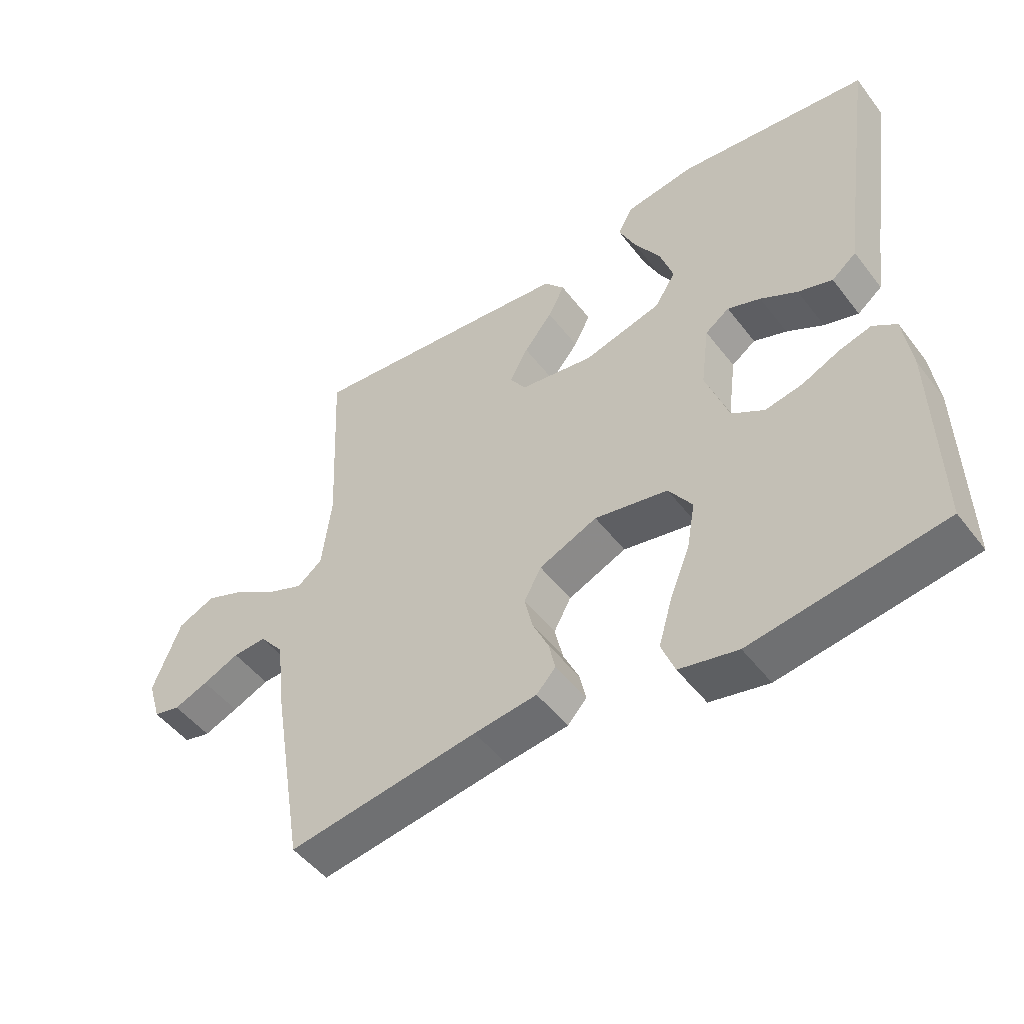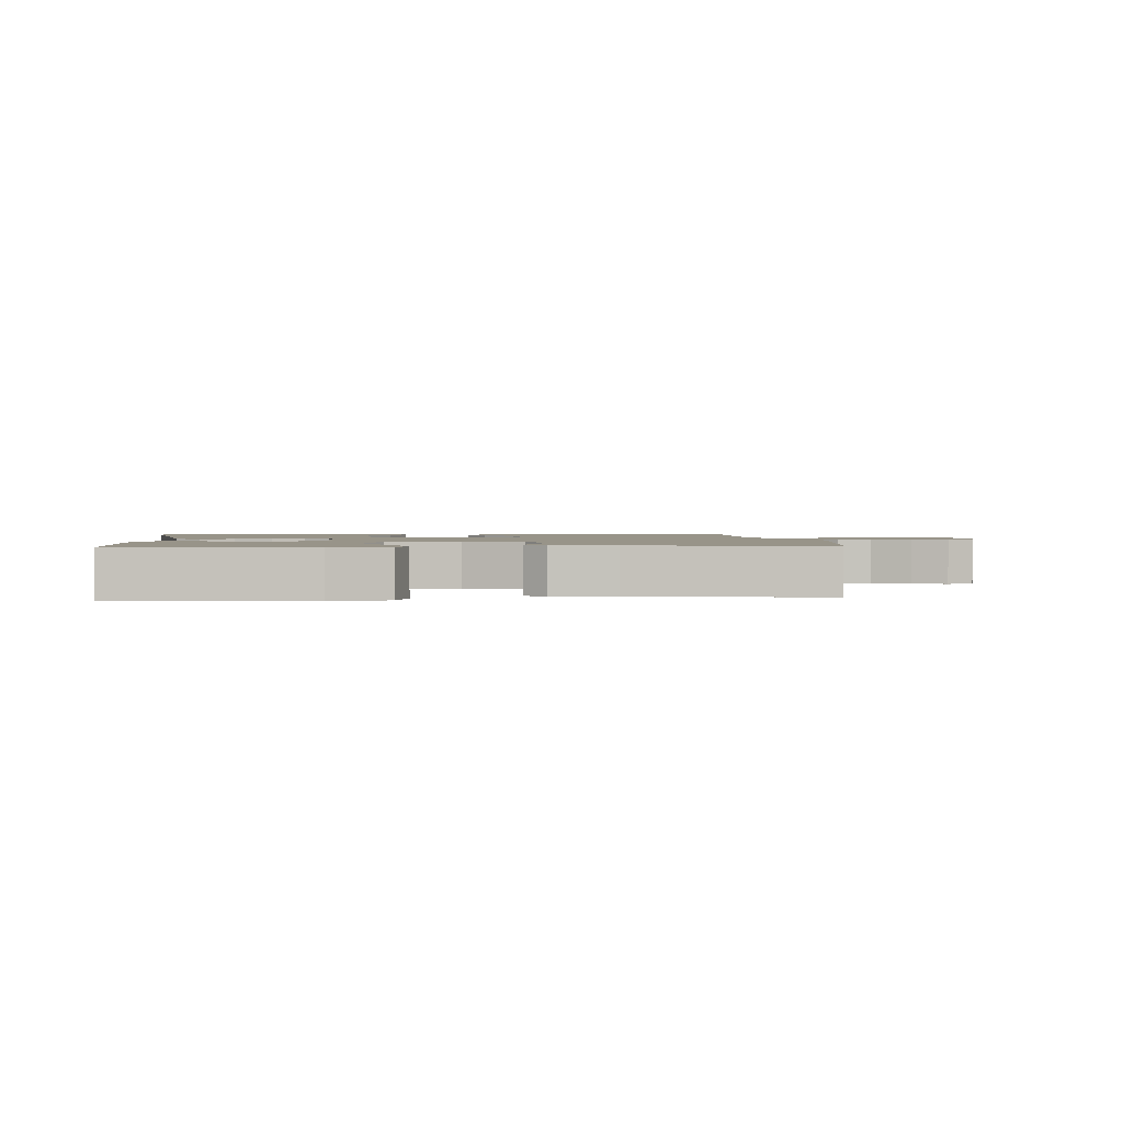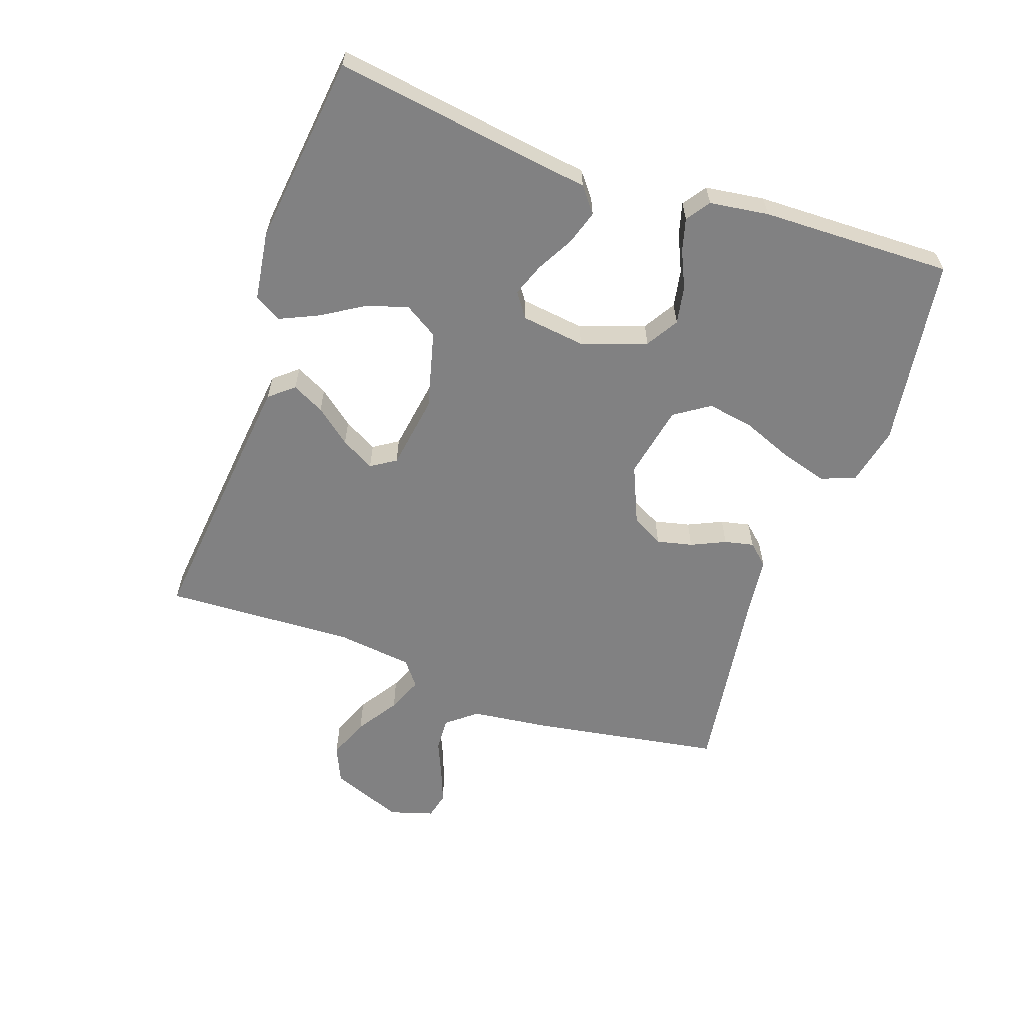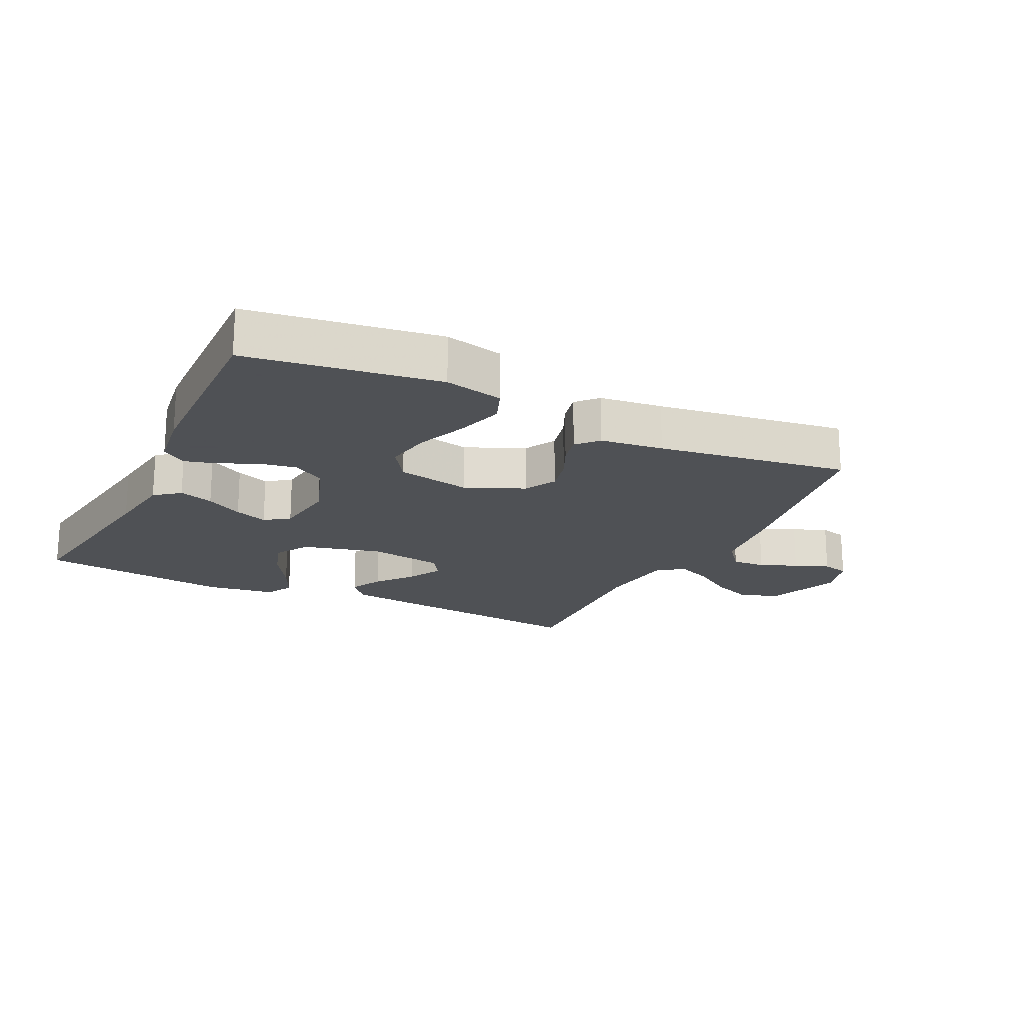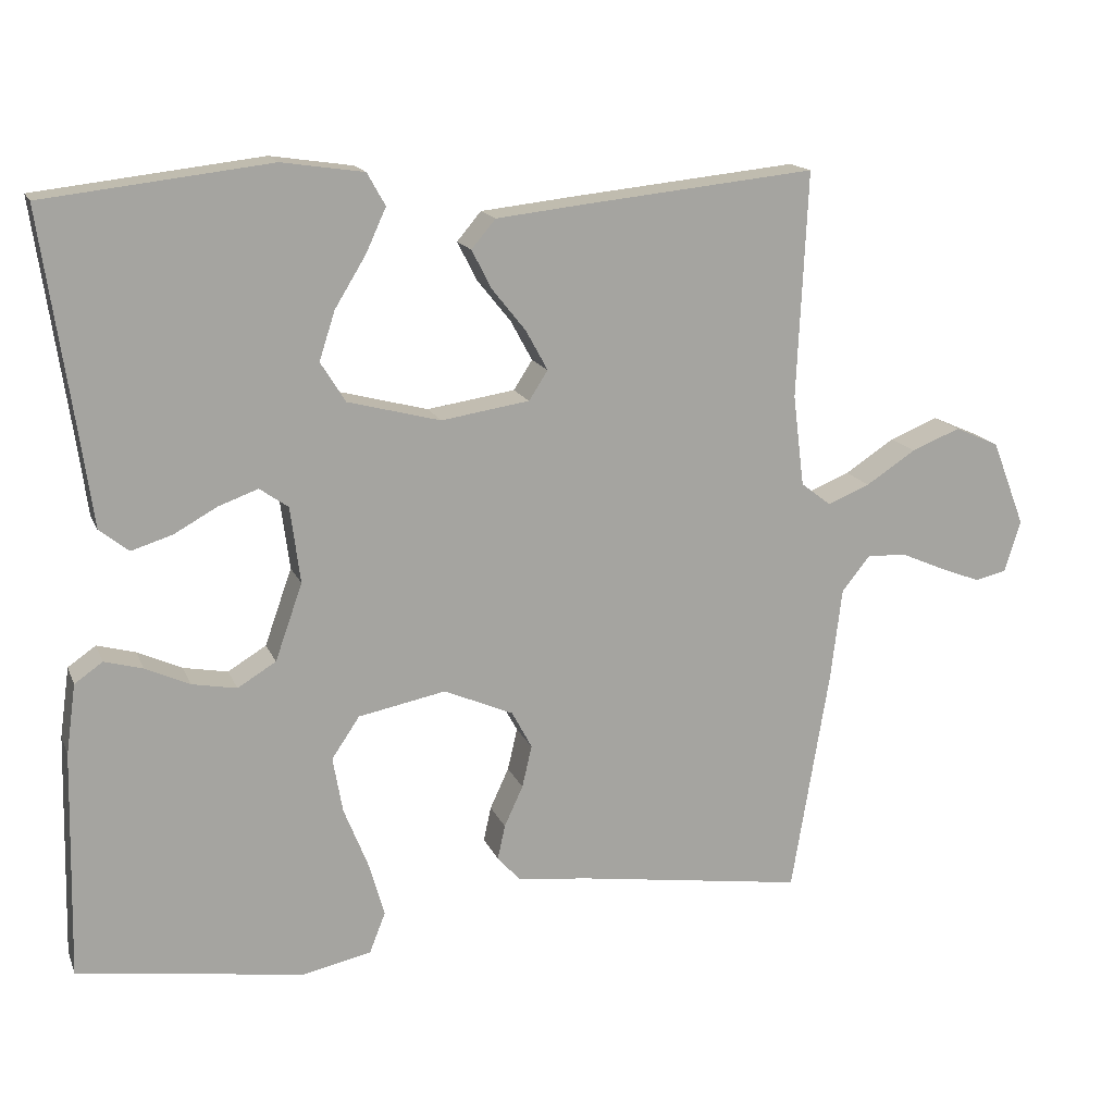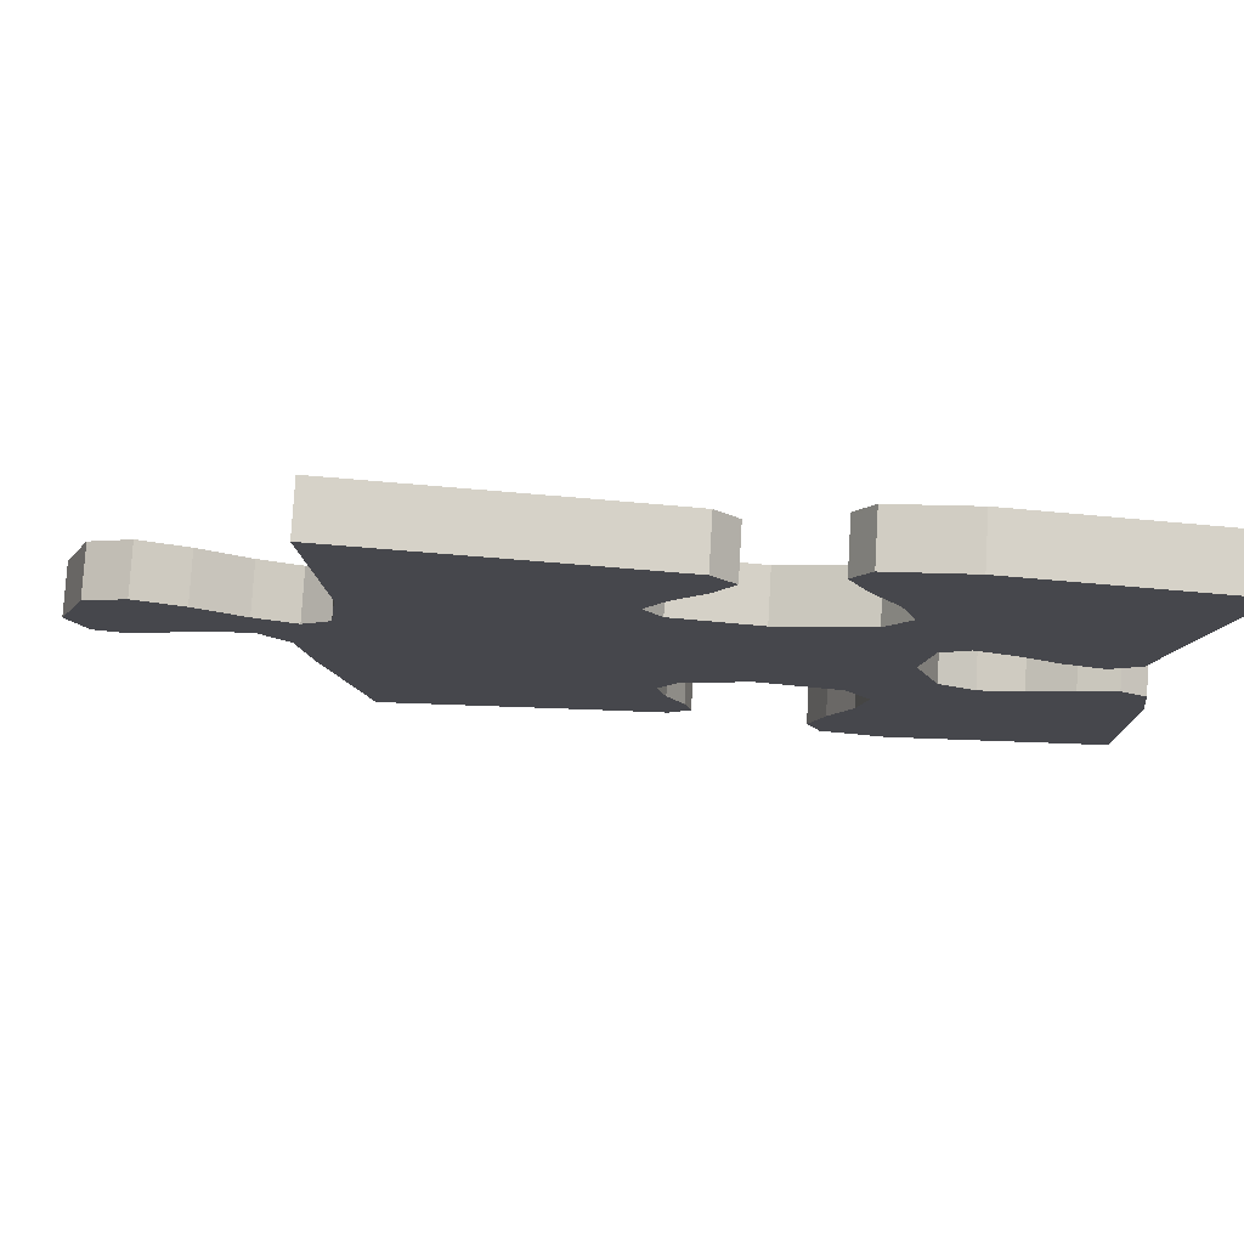
<metadata>
{"format":"obj","ext":"obj","renderer":"f3d","projection":"perspective","resolution":1024,"background":"white","views":[{"elev":-49.6,"azim":36.0,"up":"+Z"},{"elev":1.7,"azim":174.2,"up":"+Y"},{"elev":-60.5,"azim":70.7,"up":"+Y"},{"elev":-19.5,"azim":153.9,"up":"+Y"},{"elev":15.8,"azim":162.8,"up":"+Z"},{"elev":79.0,"azim":3.4,"up":"+Z"}]}
</metadata>
<code>
v -0.5 0.07 0.5
v -0.2 0.07 0.469
v -0.074 0.07 0.455
v -0.042 0.07 0.417
v -0.068 0.07 0.366
v -0.113 0.07 0.31
v -0.142 0.07 0.257
v -0.117 0.07 0.218
v 0 0.07 0.2
v 0.123 0.07 0.232
v 0.156 0.07 0.285
v 0.135 0.07 0.35
v 0.094 0.07 0.417
v 0.067 0.07 0.476
v 0.091 0.07 0.519
v 0.2 0.07 0.535
v 0.5 0.07 0.5
v 0.456 0.07 0.2
v 0.441 0.07 0.091
v 0.402 0.07 0.06
v 0.348 0.07 0.077
v 0.29 0.07 0.109
v 0.238 0.07 0.128
v 0.2 0.07 0.101
v 0.187 0.07 0
v 0.223 0.07 -0.102
v 0.274 0.07 -0.133
v 0.333 0.07 -0.122
v 0.392 0.07 -0.095
v 0.443 0.07 -0.081
v 0.48 0.07 -0.107
v 0.493 0.07 -0.2
v 0.5 0.07 -0.5
v 0.2 0.07 -0.544
v 0.108 0.07 -0.524
v 0.087 0.07 -0.47
v 0.108 0.07 -0.397
v 0.14 0.07 -0.317
v 0.153 0.07 -0.243
v 0.116 0.07 -0.188
v 0 0.07 -0.165
v -0.092 0.07 -0.205
v -0.119 0.07 -0.255
v -0.106 0.07 -0.311
v -0.081 0.07 -0.365
v -0.071 0.07 -0.411
v -0.101 0.07 -0.444
v -0.2 0.07 -0.456
v -0.5 0.07 -0.5
v -0.55 0.07 -0.2
v -0.565 0.07 -0.077
v -0.603 0.07 -0.03
v -0.656 0.07 -0.033
v -0.714 0.07 -0.058
v -0.768 0.07 -0.079
v -0.81 0.07 -0.069
v -0.831 0.07 0
v -0.787 0.07 0.114
v -0.728 0.07 0.14
v -0.663 0.07 0.114
v -0.597 0.07 0.071
v -0.541 0.07 0.048
v -0.501 0.07 0.079
v -0.486 0.07 0.2
v -0.5 0 0.5
v -0.2 0 0.469
v -0.074 0 0.455
v -0.042 0 0.417
v -0.068 0 0.366
v -0.113 0 0.31
v -0.142 0 0.257
v -0.117 0 0.218
v 0 0 0.2
v 0.123 0 0.232
v 0.156 0 0.285
v 0.135 0 0.35
v 0.094 0 0.417
v 0.067 0 0.476
v 0.091 0 0.519
v 0.2 0 0.535
v 0.5 0 0.5
v 0.456 0 0.2
v 0.441 0 0.091
v 0.402 0 0.06
v 0.348 0 0.077
v 0.29 0 0.109
v 0.238 0 0.128
v 0.2 0 0.101
v 0.187 0 0
v 0.223 0 -0.102
v 0.274 0 -0.133
v 0.333 0 -0.122
v 0.392 0 -0.095
v 0.443 0 -0.081
v 0.48 0 -0.107
v 0.493 0 -0.2
v 0.5 0 -0.5
v 0.2 0 -0.544
v 0.108 0 -0.524
v 0.087 0 -0.47
v 0.108 0 -0.397
v 0.14 0 -0.317
v 0.153 0 -0.243
v 0.116 0 -0.188
v 0 0 -0.165
v -0.092 0 -0.205
v -0.119 0 -0.255
v -0.106 0 -0.311
v -0.081 0 -0.365
v -0.071 0 -0.411
v -0.101 0 -0.444
v -0.2 0 -0.456
v -0.5 0 -0.5
v -0.55 0 -0.2
v -0.565 0 -0.077
v -0.603 0 -0.03
v -0.656 0 -0.033
v -0.714 0 -0.058
v -0.768 0 -0.079
v -0.81 0 -0.069
v -0.831 0 0
v -0.787 0 0.114
v -0.728 0 0.14
v -0.663 0 0.114
v -0.597 0 0.071
v -0.541 0 0.048
v -0.501 0 0.079
v -0.486 0 0.2
f 58 59 60 61
f 58 61 62
f 57 58 62
f 56 57 62
f 53 54 55 56
f 53 56 62
f 52 53 62
f 51 52 62 63
f 48 49 50 51
f 47 48 51 63
f 44 45 46 47
f 43 44 47 63
f 35 36 37 38
f 35 38 39
f 34 35 39
f 33 34 39
f 32 33 39 40
f 28 29 30 31
f 27 28 31 32
f 19 20 21 22
f 18 19 22 23
f 17 18 23
f 16 17 23 24
f 12 13 14 15
f 11 12 15 16
f 3 4 5 6
f 3 6 7
f 64 1 2 3
f 64 3 7
f 42 43 63 64
f 41 42 64 7
f 27 32 40 41
f 26 27 41
f 25 26 41
f 11 16 24 25
f 10 11 25 41
f 9 10 41
f 8 9 41
f 7 8 41
f 125 124 123 122
f 126 125 122
f 126 122 121
f 126 121 120
f 120 119 118 117
f 126 120 117
f 126 117 116
f 127 126 116 115
f 115 114 113 112
f 127 115 112 111
f 111 110 109 108
f 127 111 108 107
f 102 101 100 99
f 103 102 99
f 103 99 98
f 103 98 97
f 104 103 97 96
f 95 94 93 92
f 96 95 92 91
f 86 85 84 83
f 87 86 83 82
f 87 82 81
f 88 87 81 80
f 79 78 77 76
f 80 79 76 75
f 70 69 68 67
f 71 70 67
f 67 66 65 128
f 71 67 128
f 128 127 107 106
f 71 128 106 105
f 105 104 96 91
f 105 91 90
f 105 90 89
f 89 88 80 75
f 105 89 75 74
f 105 74 73
f 105 73 72
f 105 72 71
f 1 65 66 2
f 2 66 67 3
f 3 67 68 4
f 4 68 69 5
f 5 69 70 6
f 6 70 71 7
f 7 71 72 8
f 8 72 73 9
f 9 73 74 10
f 10 74 75 11
f 11 75 76 12
f 12 76 77 13
f 13 77 78 14
f 14 78 79 15
f 15 79 80 16
f 16 80 81 17
f 17 81 82 18
f 18 82 83 19
f 19 83 84 20
f 20 84 85 21
f 21 85 86 22
f 22 86 87 23
f 23 87 88 24
f 24 88 89 25
f 25 89 90 26
f 26 90 91 27
f 27 91 92 28
f 28 92 93 29
f 29 93 94 30
f 30 94 95 31
f 31 95 96 32
f 32 96 97 33
f 33 97 98 34
f 34 98 99 35
f 35 99 100 36
f 36 100 101 37
f 37 101 102 38
f 38 102 103 39
f 39 103 104 40
f 40 104 105 41
f 41 105 106 42
f 42 106 107 43
f 43 107 108 44
f 44 108 109 45
f 45 109 110 46
f 46 110 111 47
f 47 111 112 48
f 48 112 113 49
f 49 113 114 50
f 50 114 115 51
f 51 115 116 52
f 52 116 117 53
f 53 117 118 54
f 54 118 119 55
f 55 119 120 56
f 56 120 121 57
f 57 121 122 58
f 58 122 123 59
f 59 123 124 60
f 60 124 125 61
f 61 125 126 62
f 62 126 127 63
f 63 127 128 64
f 64 128 65 1

</code>
